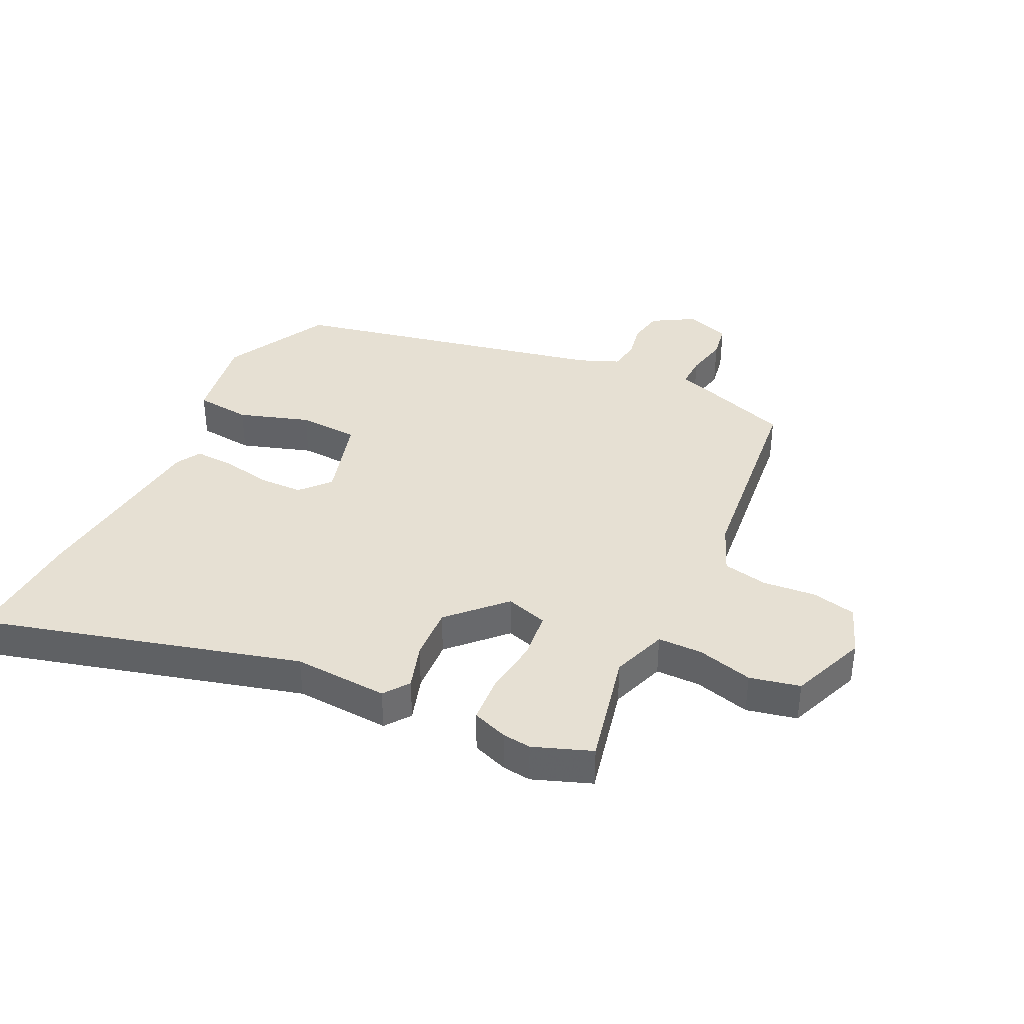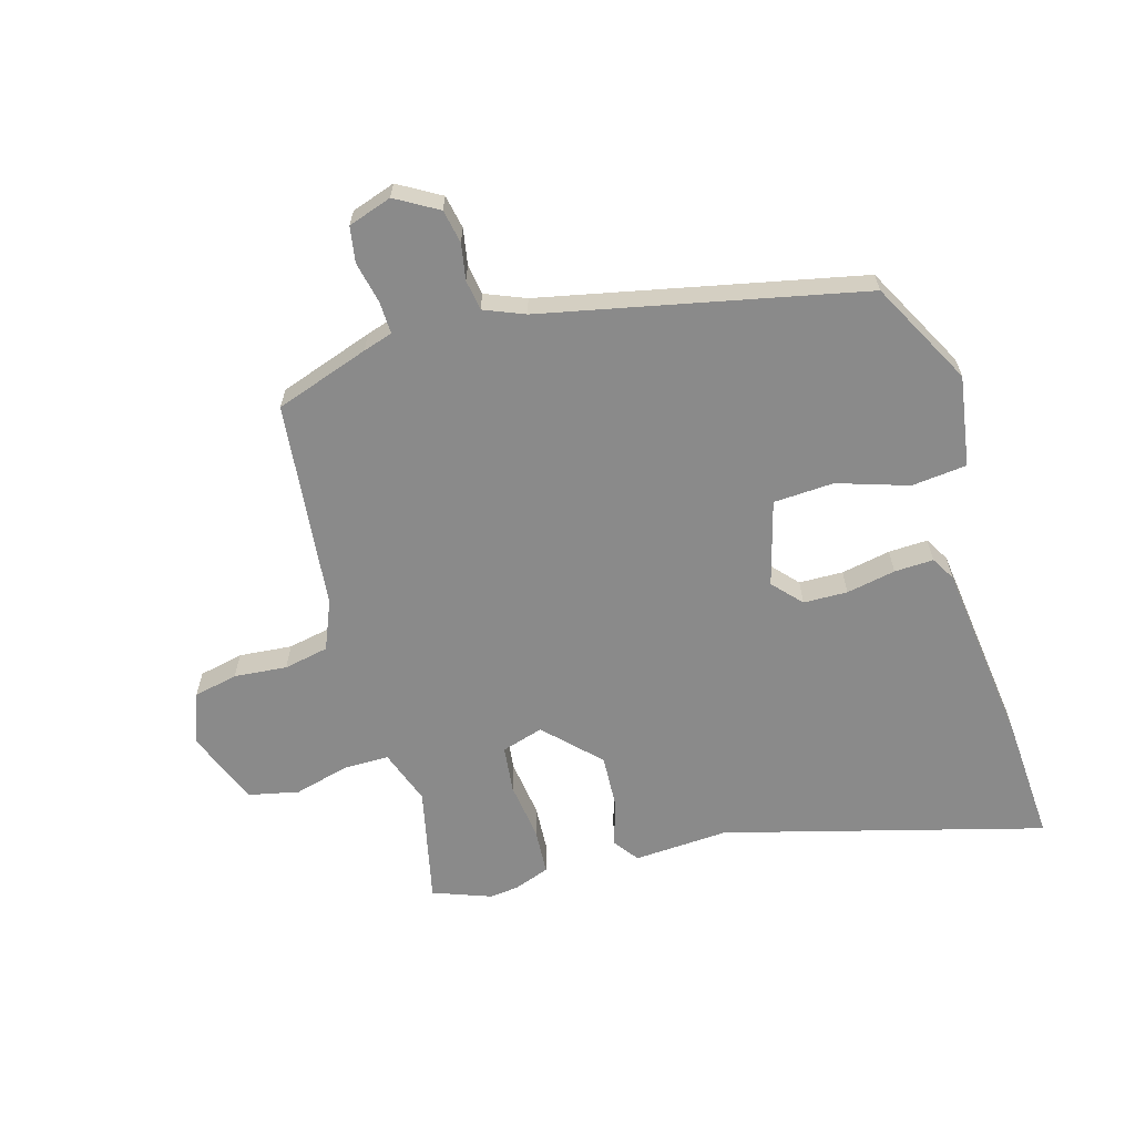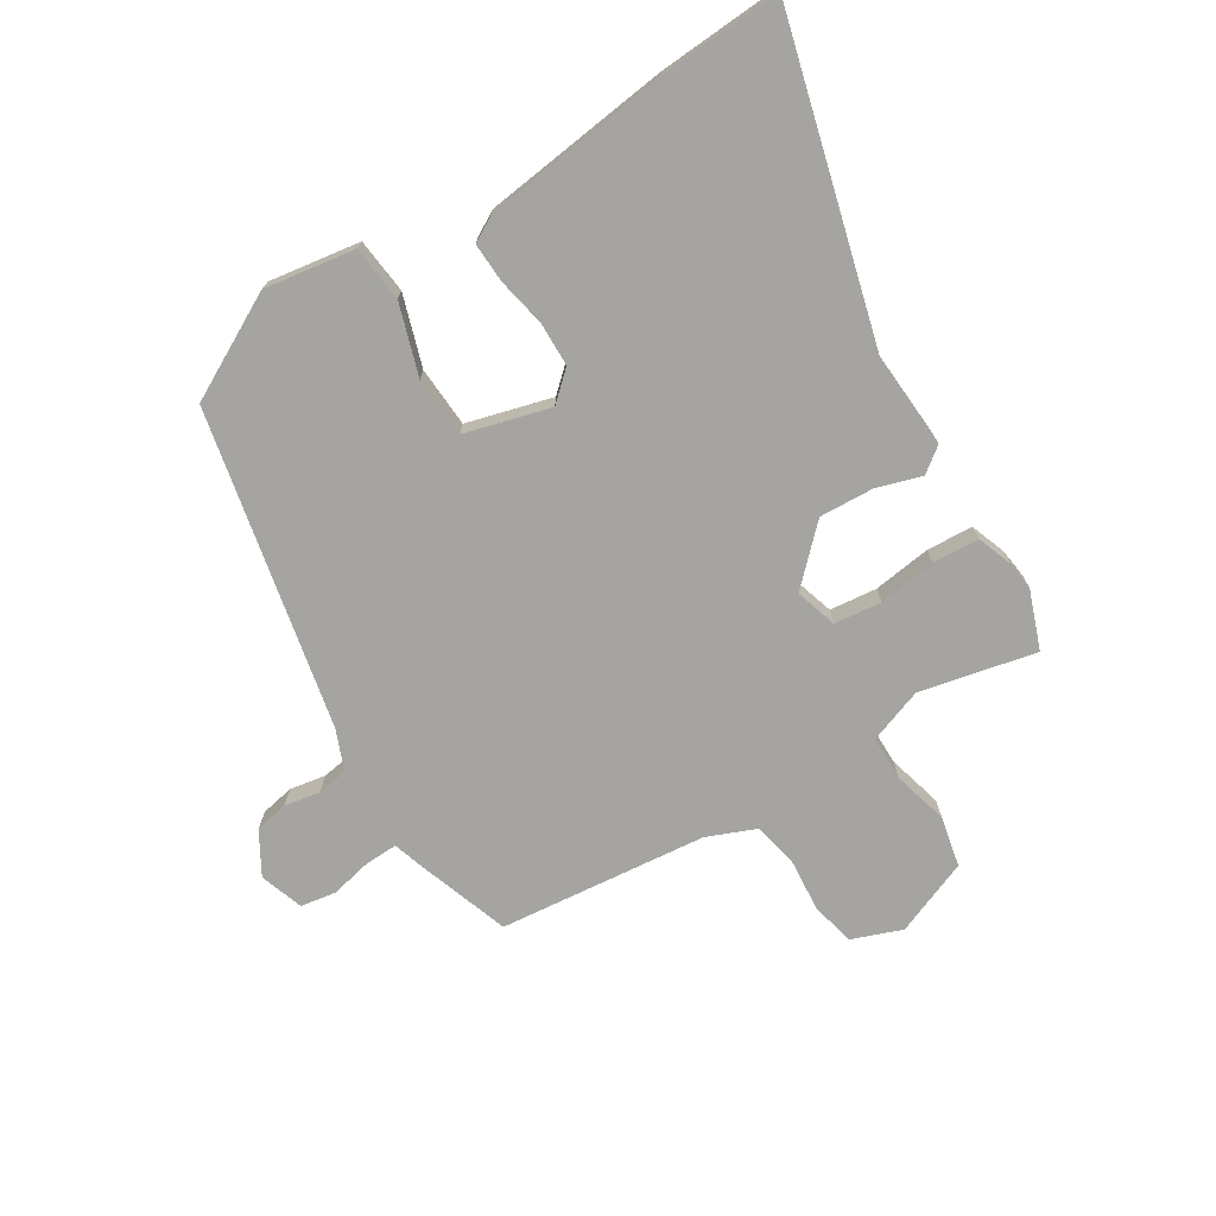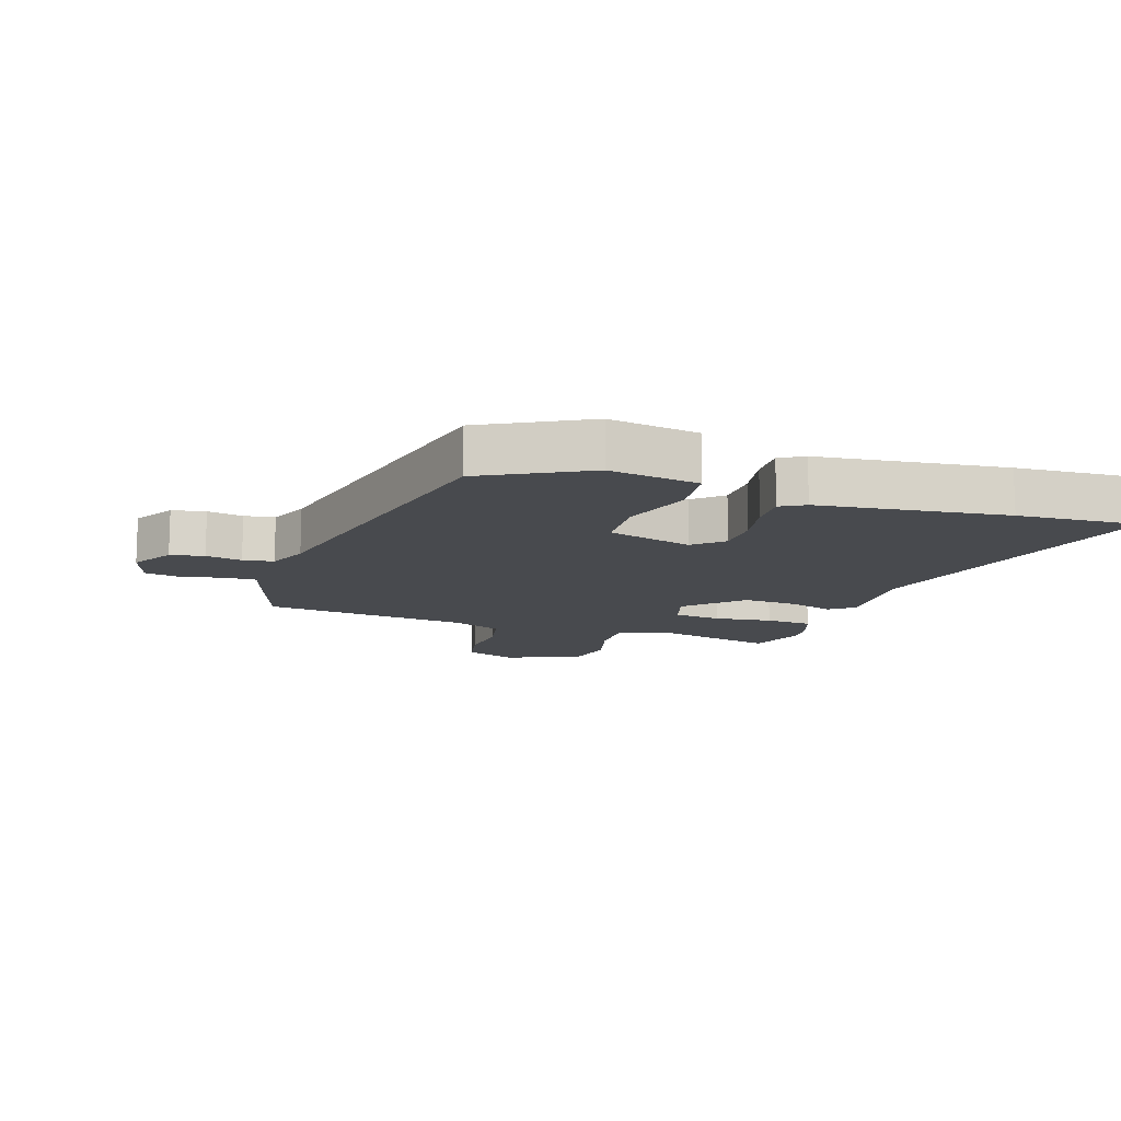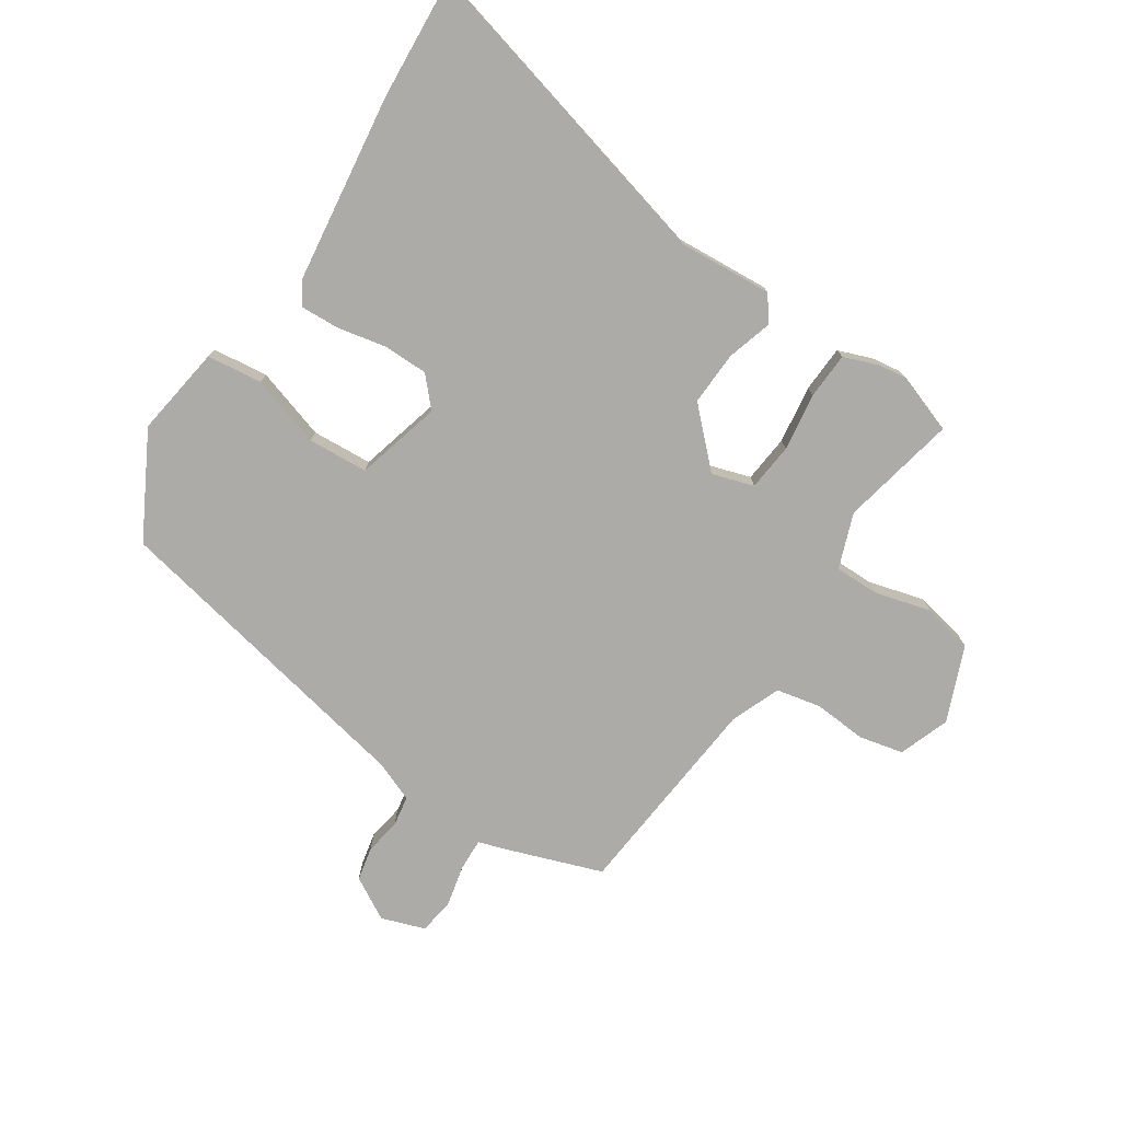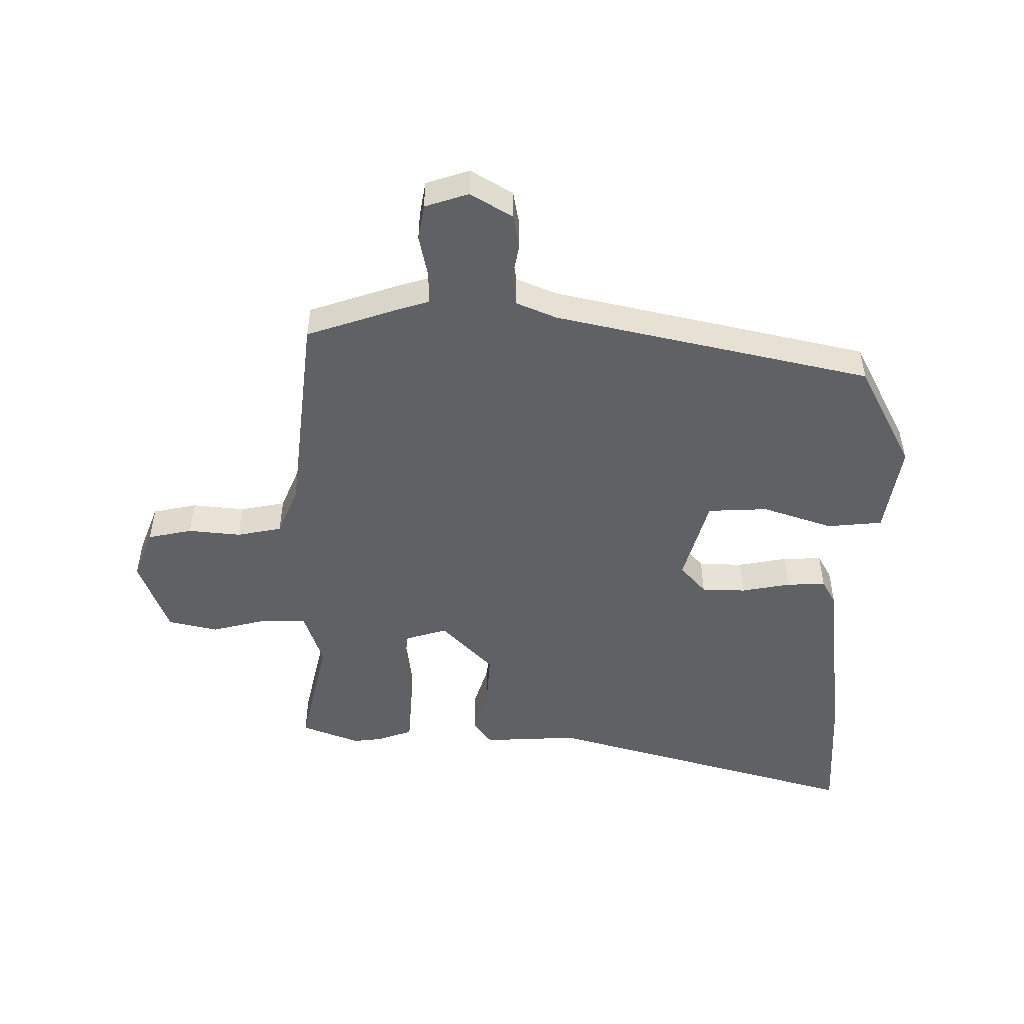
<metadata>
{"format":"obj","ext":"obj","renderer":"f3d","projection":"perspective","resolution":1024,"background":"white","views":[{"elev":38.3,"azim":115.2,"up":"+Y"},{"elev":-63.4,"azim":-74.3,"up":"+Y"},{"elev":-73.2,"azim":31.5,"up":"+Y"},{"elev":-12.9,"azim":-18.9,"up":"+Y"},{"elev":-76.4,"azim":56.8,"up":"+Y"},{"elev":-50.2,"azim":-91.3,"up":"+Y"}]}
</metadata>
<code>
v -0.41 0.07 -0.465
v -0.463 0.07 -0.314
v -0.478 0.07 -0.267
v -0.53 0.07 -0.269
v -0.597 0.07 -0.284
v -0.654 0.07 -0.275
v -0.678 0.07 -0.205
v -0.639 0.07 -0.137
v -0.585 0.07 -0.126
v -0.527 0.07 -0.136
v -0.478 0.07 -0.128
v -0.452 0.07 -0.063
v -0.347 0.07 0.449
v -0.18 0.07 0.539
v -0.034 0.07 0.517
v -0.024 0.07 0.428
v -0.06 0.07 0.314
v -0.054 0.07 0.217
v 0.083 0.07 0.18
v 0.129 0.07 0.222
v 0.13 0.07 0.293
v 0.114 0.07 0.372
v 0.111 0.07 0.435
v 0.15 0.07 0.458
v 0.452 0.07 0.497
v 0.649 0.07 0.51
v 0.514 0.07 -0.002
v 0.524 0.07 -0.154
v 0.484 0.07 -0.184
v 0.411 0.07 -0.162
v 0.324 0.07 -0.158
v 0.24 0.07 -0.242
v 0.261 0.07 -0.309
v 0.337 0.07 -0.317
v 0.43 0.07 -0.304
v 0.505 0.07 -0.308
v 0.526 0.07 -0.365
v 0.532 0.07 -0.411
v 0.498 0.07 -0.505
v 0.311 0.07 -0.465
v 0.223 0.07 -0.497
v 0.223 0.07 -0.569
v 0.247 0.07 -0.658
v 0.23 0.07 -0.739
v 0.109 0.07 -0.788
v 0.028 0.07 -0.758
v 0.012 0.07 -0.687
v 0.019 0.07 -0.602
v 0.004 0.07 -0.53
v -0.075 0.07 -0.498
v -0.41 0 -0.465
v -0.463 0 -0.314
v -0.478 0 -0.267
v -0.53 0 -0.269
v -0.597 0 -0.284
v -0.654 0 -0.275
v -0.678 0 -0.205
v -0.639 0 -0.137
v -0.585 0 -0.126
v -0.527 0 -0.136
v -0.478 0 -0.128
v -0.452 0 -0.063
v -0.347 0 0.449
v -0.18 0 0.539
v -0.034 0 0.517
v -0.024 0 0.428
v -0.06 0 0.314
v -0.054 0 0.217
v 0.083 0 0.18
v 0.129 0 0.222
v 0.13 0 0.293
v 0.114 0 0.372
v 0.111 0 0.435
v 0.15 0 0.458
v 0.452 0 0.497
v 0.649 0 0.51
v 0.514 0 -0.002
v 0.524 0 -0.154
v 0.484 0 -0.184
v 0.411 0 -0.162
v 0.324 0 -0.158
v 0.24 0 -0.242
v 0.261 0 -0.309
v 0.337 0 -0.317
v 0.43 0 -0.304
v 0.505 0 -0.308
v 0.526 0 -0.365
v 0.532 0 -0.411
v 0.498 0 -0.505
v 0.311 0 -0.465
v 0.223 0 -0.497
v 0.223 0 -0.569
v 0.247 0 -0.658
v 0.23 0 -0.739
v 0.109 0 -0.788
v 0.028 0 -0.758
v 0.012 0 -0.687
v 0.019 0 -0.602
v 0.004 0 -0.53
v -0.075 0 -0.498
f 46 47 48
f 45 46 48
f 44 45 48
f 43 44 48
f 42 43 48
f 41 42 48 49
f 40 41 49 50
f 38 39 40
f 37 38 40
f 36 37 40
f 35 36 40
f 34 35 40
f 1 2 3
f 50 1 3
f 40 50 3
f 34 40 3
f 33 34 3
f 27 28 29 30
f 27 30 31
f 26 27 31
f 25 26 31
f 24 25 31
f 23 24 31
f 22 23 31
f 21 22 31
f 20 21 31 32
f 15 16 17
f 14 15 17
f 13 14 17
f 12 13 17
f 11 12 17 18
f 8 9 10
f 7 8 10
f 6 7 10
f 5 6 10
f 4 5 10
f 3 4 10 11
f 11 18 19
f 3 11 19
f 33 3 19
f 32 33 19
f 19 20 32
f 98 97 96
f 98 96 95
f 98 95 94
f 98 94 93
f 98 93 92
f 99 98 92 91
f 100 99 91 90
f 90 89 88
f 90 88 87
f 90 87 86
f 90 86 85
f 90 85 84
f 53 52 51
f 53 51 100
f 53 100 90
f 53 90 84
f 53 84 83
f 80 79 78 77
f 81 80 77
f 81 77 76
f 81 76 75
f 81 75 74
f 81 74 73
f 81 73 72
f 81 72 71
f 82 81 71 70
f 67 66 65
f 67 65 64
f 67 64 63
f 67 63 62
f 68 67 62 61
f 60 59 58
f 60 58 57
f 60 57 56
f 60 56 55
f 60 55 54
f 61 60 54 53
f 69 68 61
f 69 61 53
f 69 53 83
f 69 83 82
f 82 70 69
f 1 51 52 2
f 2 52 53 3
f 3 53 54 4
f 4 54 55 5
f 5 55 56 6
f 6 56 57 7
f 7 57 58 8
f 8 58 59 9
f 9 59 60 10
f 10 60 61 11
f 11 61 62 12
f 12 62 63 13
f 13 63 64 14
f 14 64 65 15
f 15 65 66 16
f 16 66 67 17
f 17 67 68 18
f 18 68 69 19
f 19 69 70 20
f 20 70 71 21
f 21 71 72 22
f 22 72 73 23
f 23 73 74 24
f 24 74 75 25
f 25 75 76 26
f 26 76 77 27
f 27 77 78 28
f 28 78 79 29
f 29 79 80 30
f 30 80 81 31
f 31 81 82 32
f 32 82 83 33
f 33 83 84 34
f 34 84 85 35
f 35 85 86 36
f 36 86 87 37
f 37 87 88 38
f 38 88 89 39
f 39 89 90 40
f 40 90 91 41
f 41 91 92 42
f 42 92 93 43
f 43 93 94 44
f 44 94 95 45
f 45 95 96 46
f 46 96 97 47
f 47 97 98 48
f 48 98 99 49
f 49 99 100 50
f 50 100 51 1

</code>
